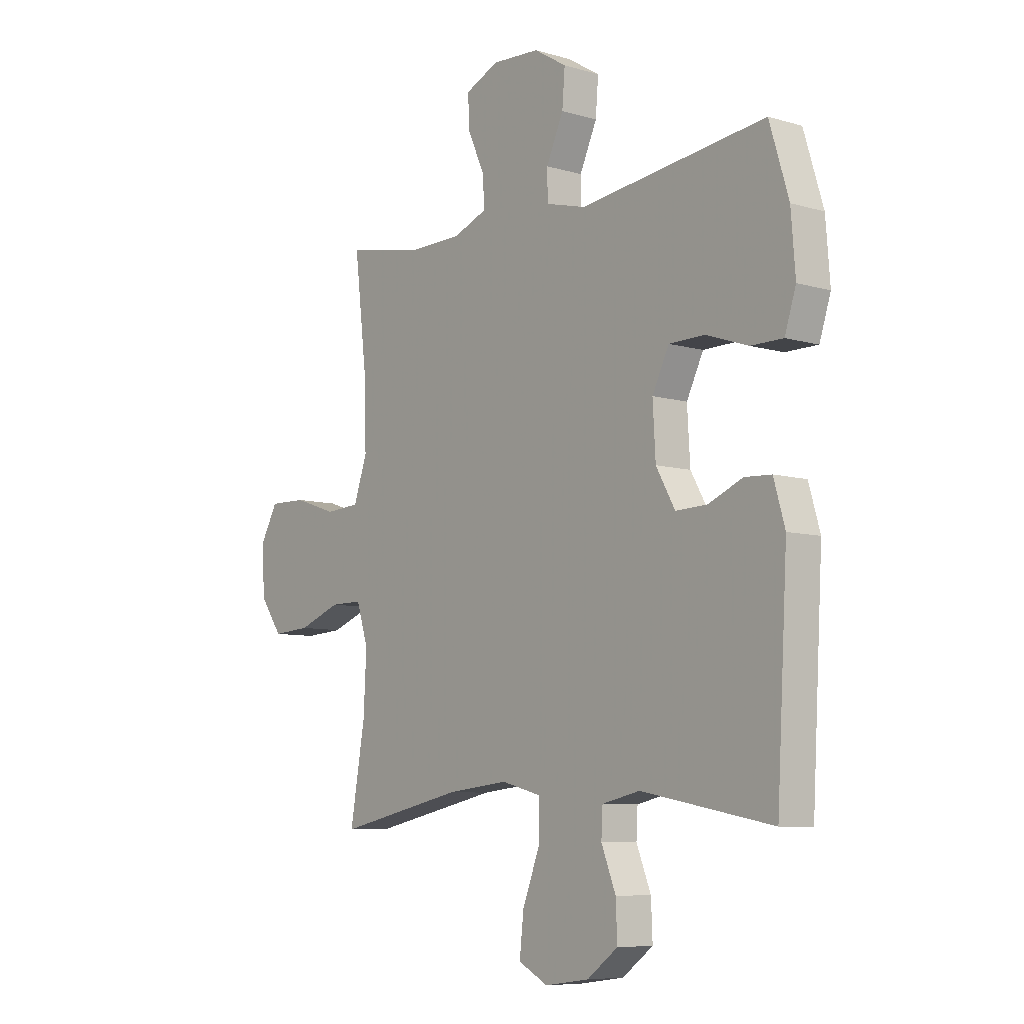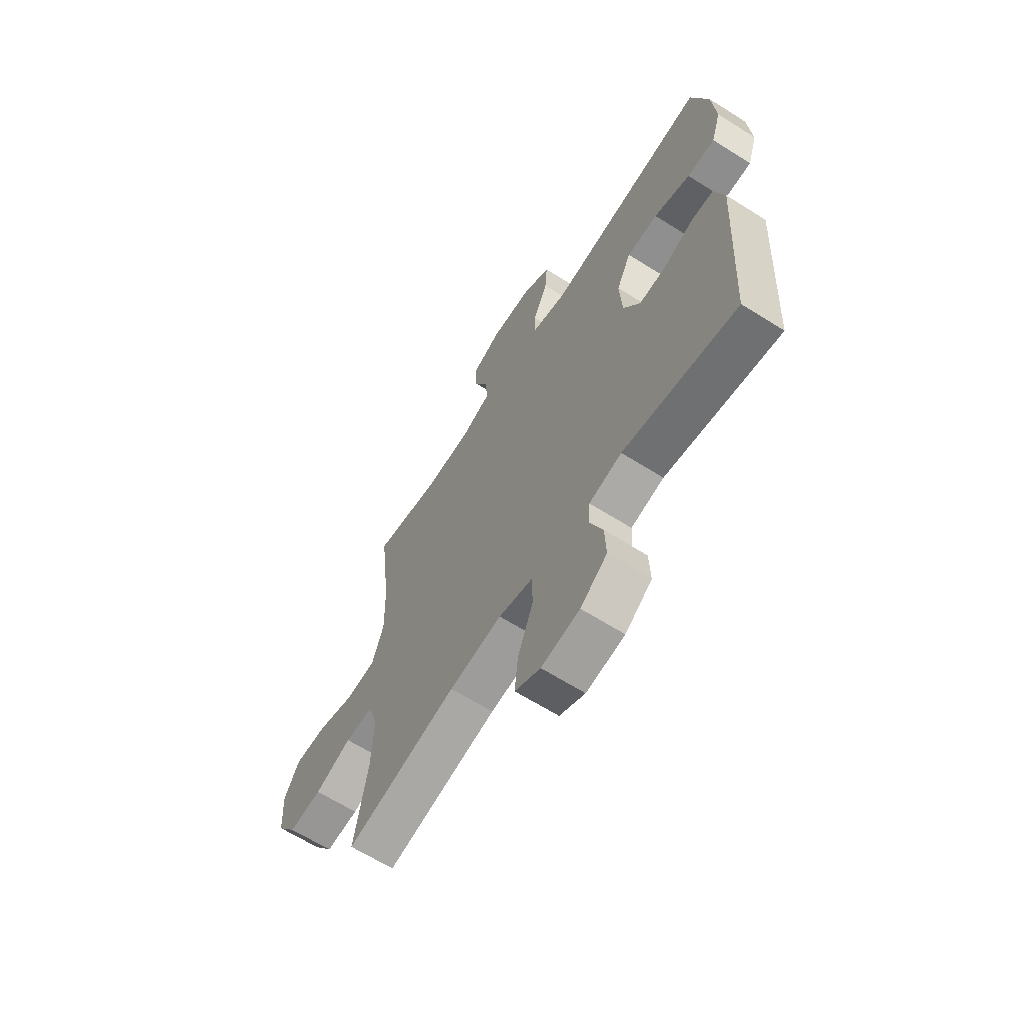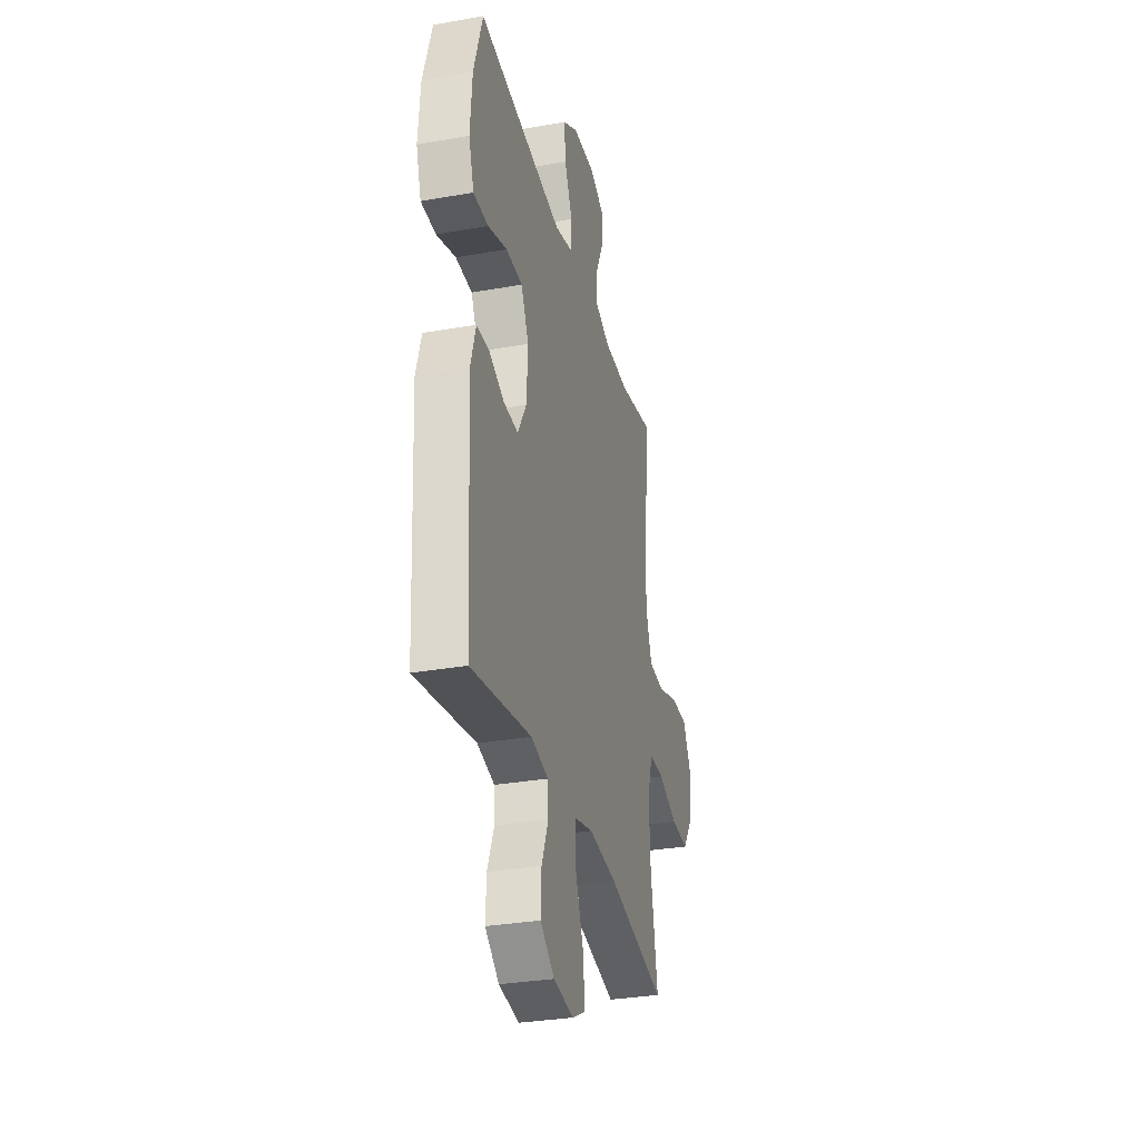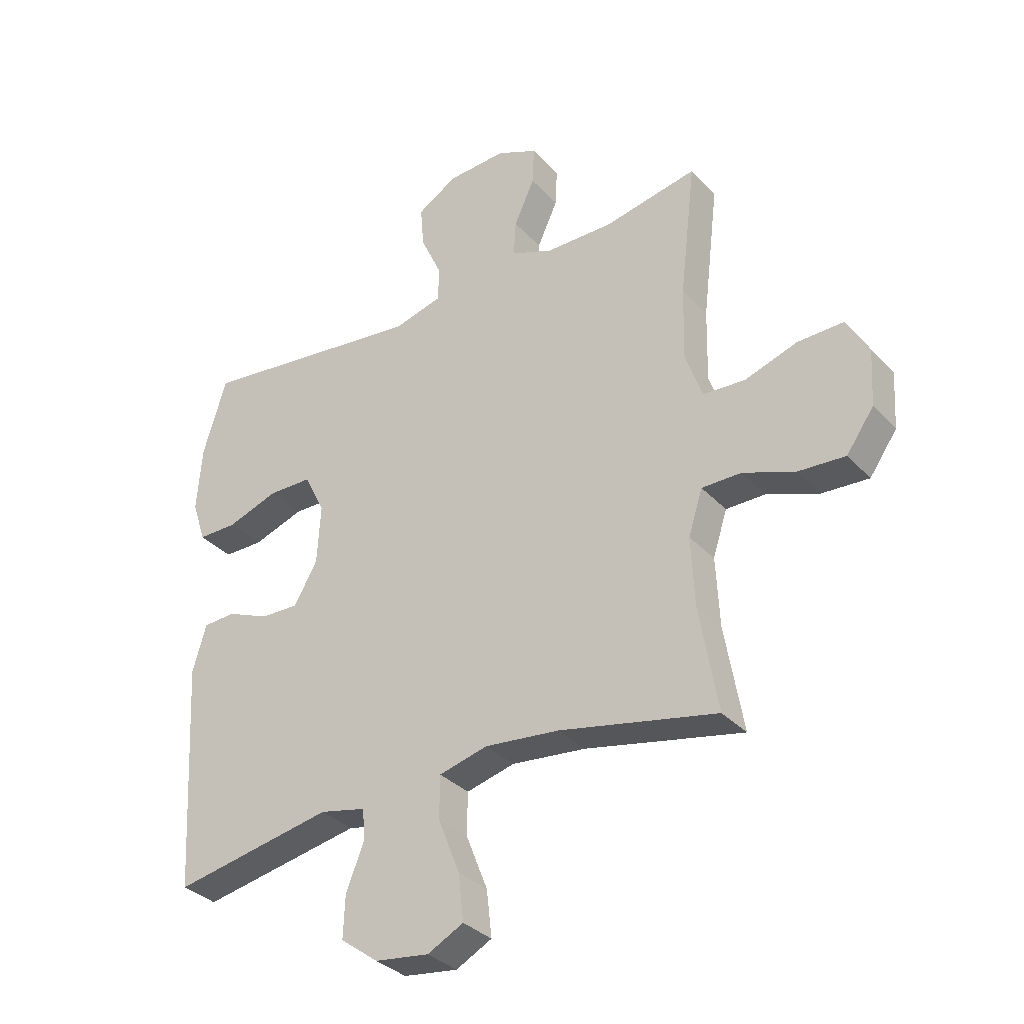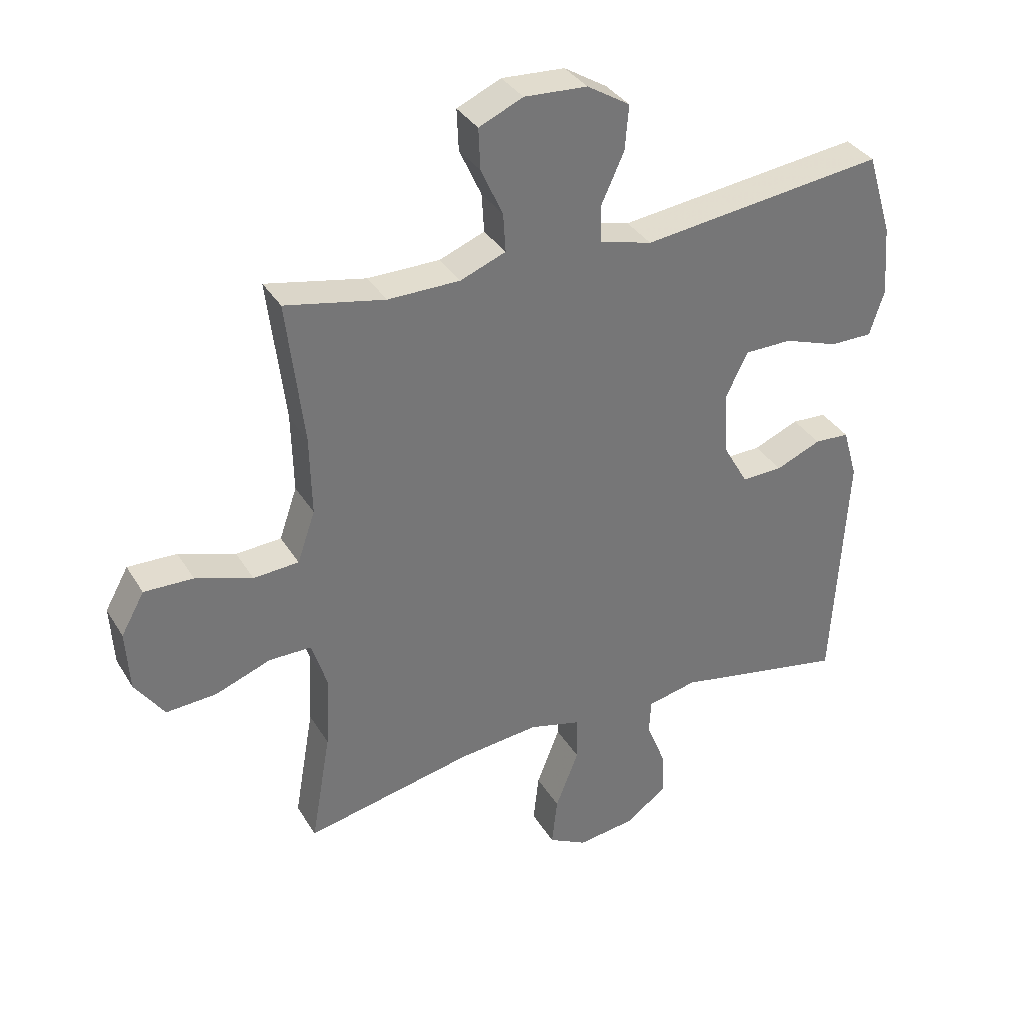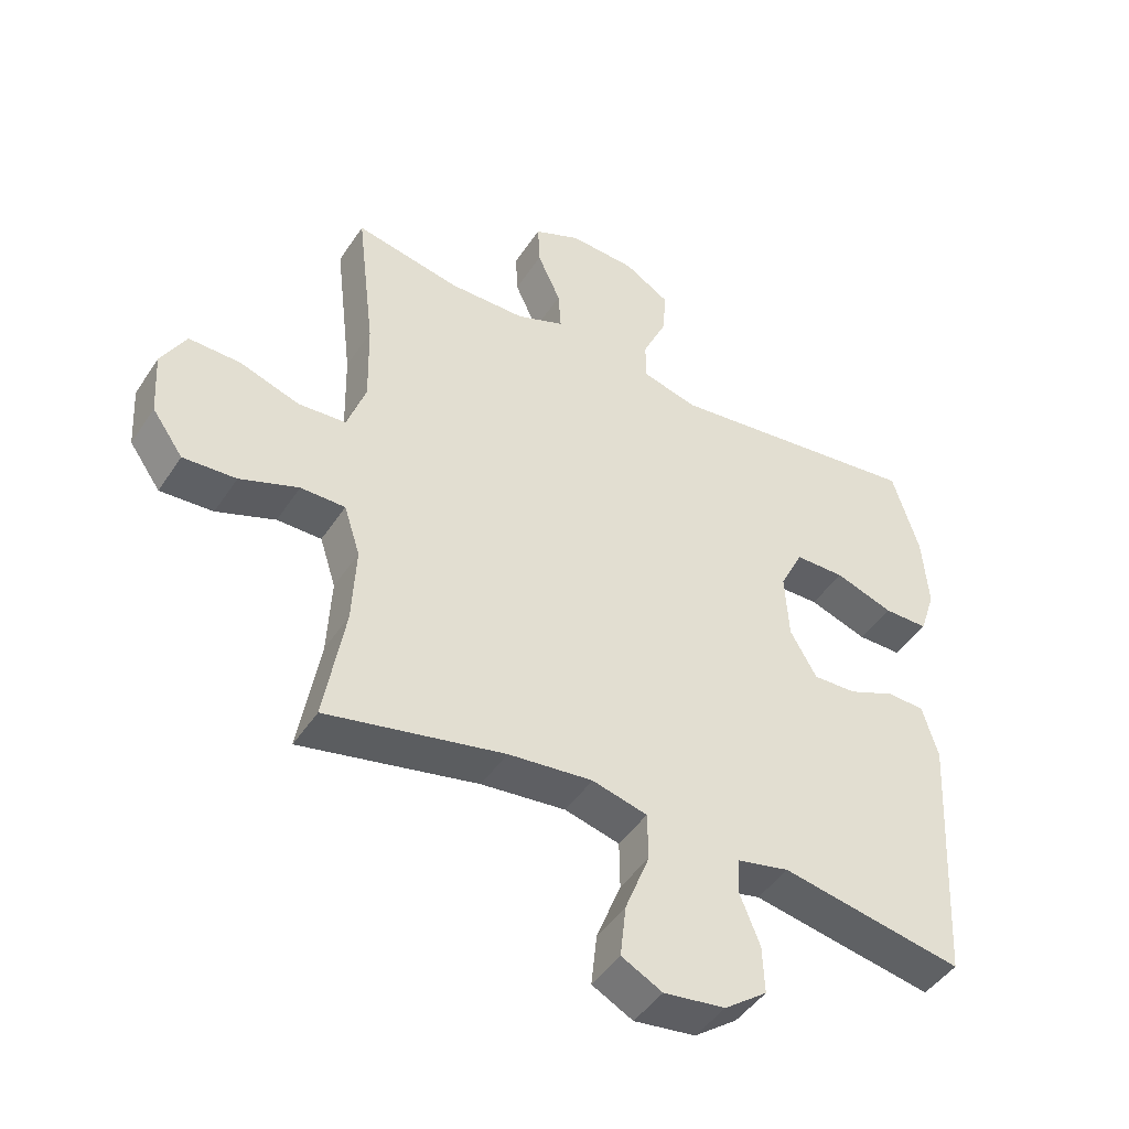
<metadata>
{"format":"obj","ext":"obj","renderer":"f3d","projection":"perspective","resolution":1024,"background":"white","views":[{"elev":-7.8,"azim":50.7,"up":"+Z"},{"elev":-64.7,"azim":57.6,"up":"+Z"},{"elev":-31.6,"azim":104.1,"up":"+Z"},{"elev":-33.4,"azim":-144.6,"up":"+Z"},{"elev":34.9,"azim":-27.2,"up":"+Z"},{"elev":-45.7,"azim":-31.5,"up":"+Z"}]}
</metadata>
<code>
v 0.5 0.07 0.5
v 0.541 0.07 0.365
v 0.55 0.07 0.249
v 0.526 0.07 0.175
v 0.457 0.07 0.175
v 0.367 0.07 0.206
v 0.29 0.07 0.205
v 0.254 0.07 0.132
v 0.26 0.07 0.028
v 0.301 0.07 -0.044
v 0.368 0.07 -0.042
v 0.442 0.07 -0.011
v 0.499 0.07 -0.014
v 0.523 0.07 -0.097
v 0.5 0.07 -0.5
v 0.219 0.07 -0.447
v 0.138 0.07 -0.465
v 0.135 0.07 -0.521
v 0.166 0.07 -0.599
v 0.169 0.07 -0.673
v 0.103 0.07 -0.722
v 0.008 0.07 -0.735
v -0.055 0.07 -0.702
v -0.046 0.07 -0.621
v -0.008 0.07 -0.524
v -0.009 0.07 -0.45
v -0.094 0.07 -0.428
v -0.225 0.07 -0.442
v -0.5 0.07 -0.5
v -0.468 0.07 -0.315
v -0.462 0.07 -0.194
v -0.487 0.07 -0.116
v -0.556 0.07 -0.116
v -0.647 0.07 -0.15
v -0.729 0.07 -0.155
v -0.777 0.07 -0.087
v -0.783 0.07 0.012
v -0.745 0.07 0.08
v -0.665 0.07 0.078
v -0.572 0.07 0.047
v -0.498 0.07 0.052
v -0.469 0.07 0.136
v -0.472 0.07 0.265
v -0.5 0.07 0.5
v -0.337 0.07 0.467
v -0.219 0.07 0.468
v -0.145 0.07 0.497
v -0.149 0.07 0.56
v -0.185 0.07 0.639
v -0.188 0.07 0.706
v -0.116 0.07 0.738
v -0.013 0.07 0.732
v 0.057 0.07 0.689
v 0.051 0.07 0.616
v 0.014 0.07 0.535
v 0.015 0.07 0.474
v 0.101 0.07 0.451
v 0.5 0 0.5
v 0.541 0 0.365
v 0.55 0 0.249
v 0.526 0 0.175
v 0.457 0 0.175
v 0.367 0 0.206
v 0.29 0 0.205
v 0.254 0 0.132
v 0.26 0 0.028
v 0.301 0 -0.044
v 0.368 0 -0.042
v 0.442 0 -0.011
v 0.499 0 -0.014
v 0.523 0 -0.097
v 0.5 0 -0.5
v 0.219 0 -0.447
v 0.138 0 -0.465
v 0.135 0 -0.521
v 0.166 0 -0.599
v 0.169 0 -0.673
v 0.103 0 -0.722
v 0.008 0 -0.735
v -0.055 0 -0.702
v -0.046 0 -0.621
v -0.008 0 -0.524
v -0.009 0 -0.45
v -0.094 0 -0.428
v -0.225 0 -0.442
v -0.5 0 -0.5
v -0.468 0 -0.315
v -0.462 0 -0.194
v -0.487 0 -0.116
v -0.556 0 -0.116
v -0.647 0 -0.15
v -0.729 0 -0.155
v -0.777 0 -0.087
v -0.783 0 0.012
v -0.745 0 0.08
v -0.665 0 0.078
v -0.572 0 0.047
v -0.498 0 0.052
v -0.469 0 0.136
v -0.472 0 0.265
v -0.5 0 0.5
v -0.337 0 0.467
v -0.219 0 0.468
v -0.145 0 0.497
v -0.149 0 0.56
v -0.185 0 0.639
v -0.188 0 0.706
v -0.116 0 0.738
v -0.013 0 0.732
v 0.057 0 0.689
v 0.051 0 0.616
v 0.014 0 0.535
v 0.015 0 0.474
v 0.101 0 0.451
f 52 53 54 55
f 52 55 56
f 51 52 56
f 48 49 50 51
f 47 48 51 56
f 46 47 56 57
f 43 44 45
f 42 43 45 46
f 41 42 46 57
f 37 38 39 40
f 37 40 41
f 36 37 41
f 33 34 35 36
f 32 33 36 41
f 31 32 41 57
f 28 29 30
f 27 28 30 31
f 26 27 31 57
f 22 23 24 25
f 18 19 20 21
f 17 18 21 22
f 13 14 15 16
f 11 12 13 16
f 10 11 16 17
f 9 10 17 22
f 3 4 5 6
f 3 6 7
f 2 3 7
f 1 2 7
f 57 1 7
f 8 9 22 25
f 8 25 26 57
f 7 8 57
f 112 111 110 109
f 113 112 109
f 113 109 108
f 108 107 106 105
f 113 108 105 104
f 114 113 104 103
f 102 101 100
f 103 102 100 99
f 114 103 99 98
f 97 96 95 94
f 98 97 94
f 98 94 93
f 93 92 91 90
f 98 93 90 89
f 114 98 89 88
f 87 86 85
f 88 87 85 84
f 114 88 84 83
f 82 81 80 79
f 78 77 76 75
f 79 78 75 74
f 73 72 71 70
f 73 70 69 68
f 74 73 68 67
f 79 74 67 66
f 63 62 61 60
f 64 63 60
f 64 60 59
f 64 59 58
f 64 58 114
f 82 79 66 65
f 114 83 82 65
f 114 65 64
f 1 58 59 2
f 2 59 60 3
f 3 60 61 4
f 4 61 62 5
f 5 62 63 6
f 6 63 64 7
f 7 64 65 8
f 8 65 66 9
f 9 66 67 10
f 10 67 68 11
f 11 68 69 12
f 12 69 70 13
f 13 70 71 14
f 14 71 72 15
f 15 72 73 16
f 16 73 74 17
f 17 74 75 18
f 18 75 76 19
f 19 76 77 20
f 20 77 78 21
f 21 78 79 22
f 22 79 80 23
f 23 80 81 24
f 24 81 82 25
f 25 82 83 26
f 26 83 84 27
f 27 84 85 28
f 28 85 86 29
f 29 86 87 30
f 30 87 88 31
f 31 88 89 32
f 32 89 90 33
f 33 90 91 34
f 34 91 92 35
f 35 92 93 36
f 36 93 94 37
f 37 94 95 38
f 38 95 96 39
f 39 96 97 40
f 40 97 98 41
f 41 98 99 42
f 42 99 100 43
f 43 100 101 44
f 44 101 102 45
f 45 102 103 46
f 46 103 104 47
f 47 104 105 48
f 48 105 106 49
f 49 106 107 50
f 50 107 108 51
f 51 108 109 52
f 52 109 110 53
f 53 110 111 54
f 54 111 112 55
f 55 112 113 56
f 56 113 114 57
f 57 114 58 1

</code>
